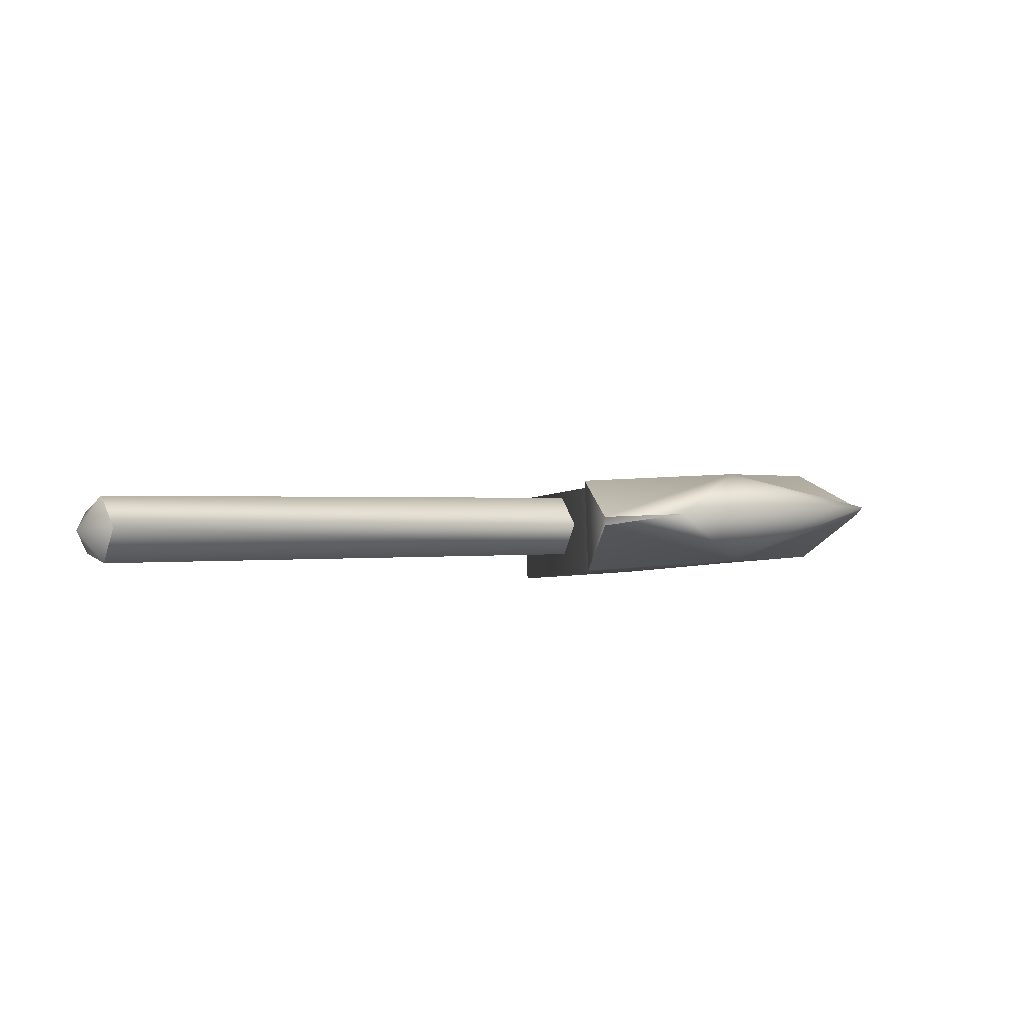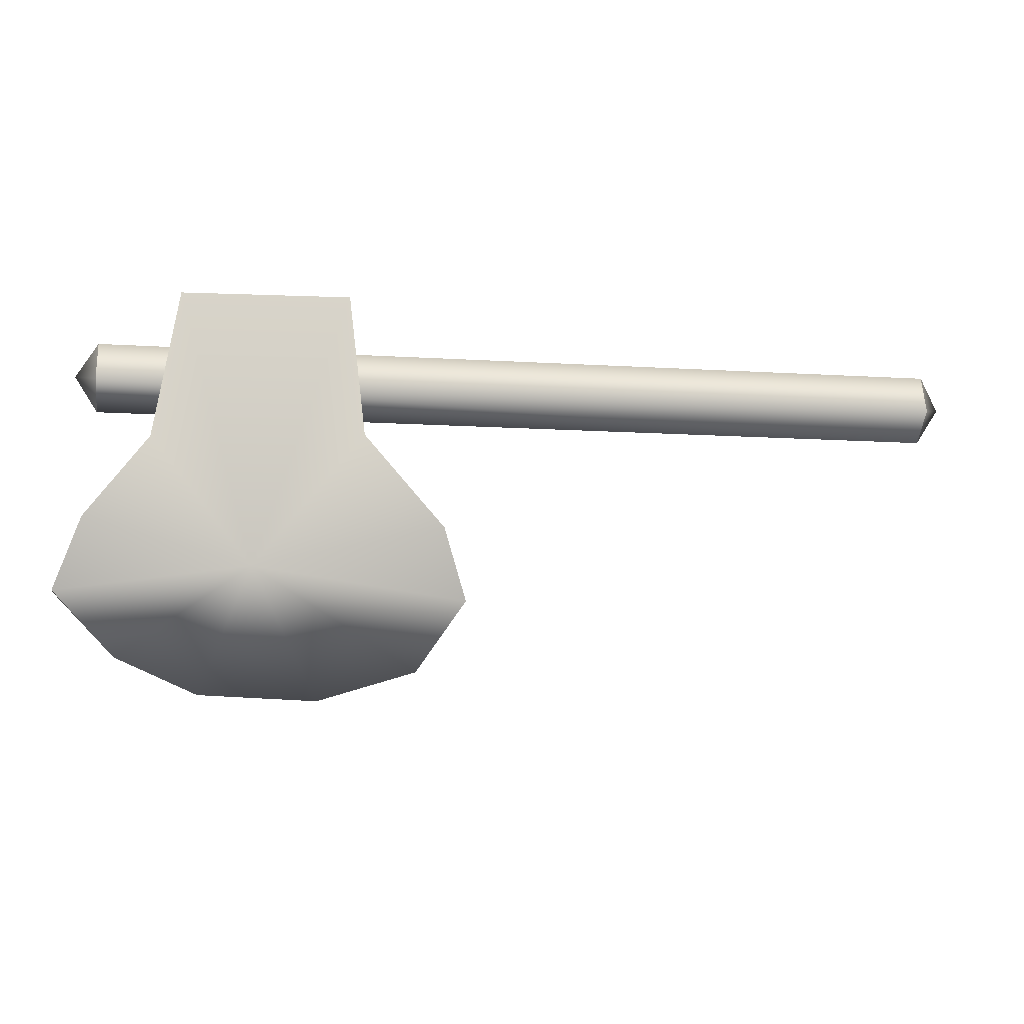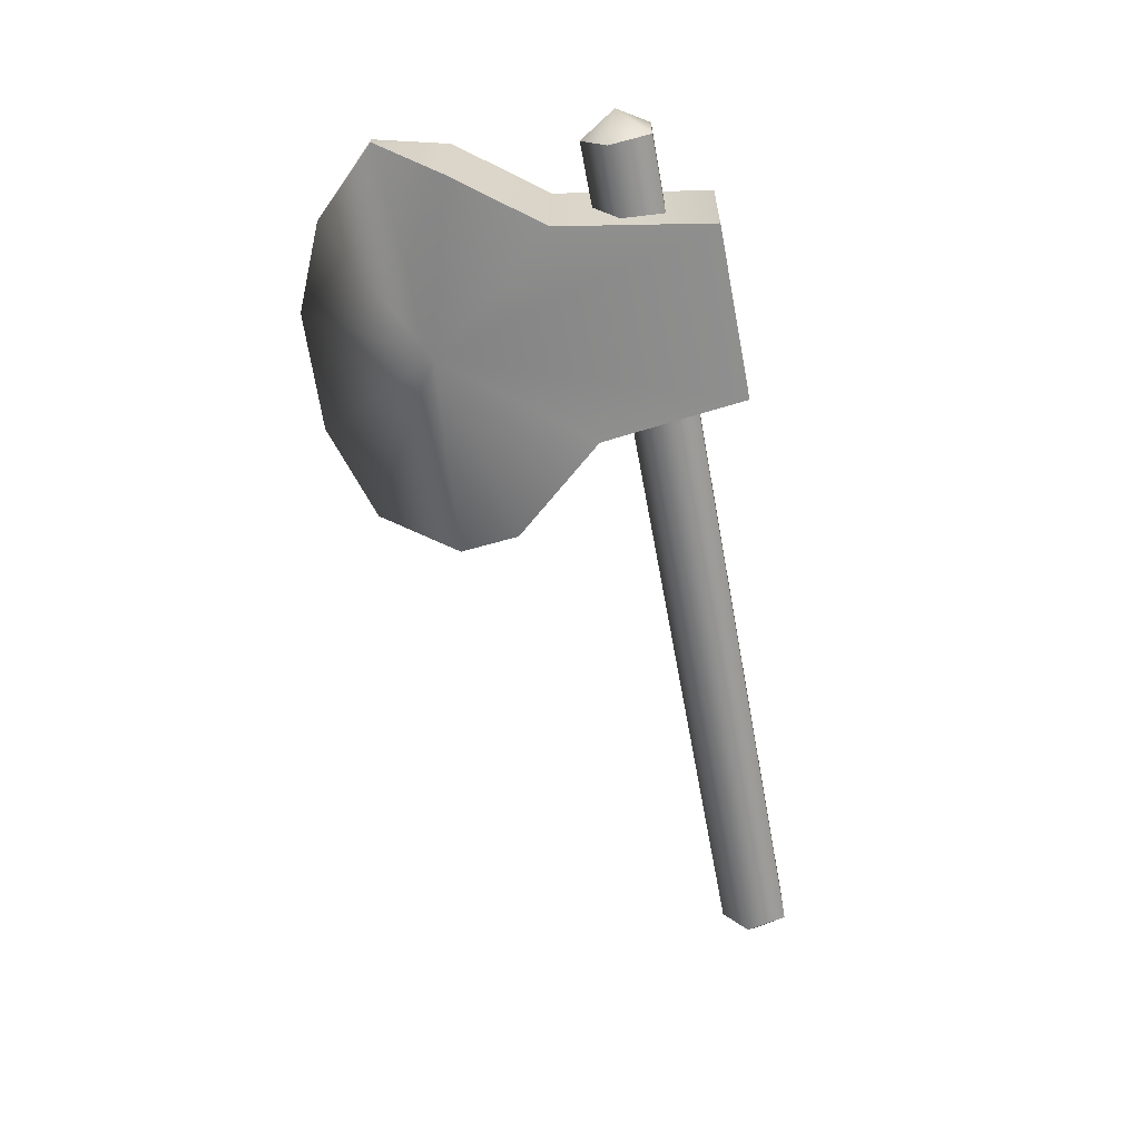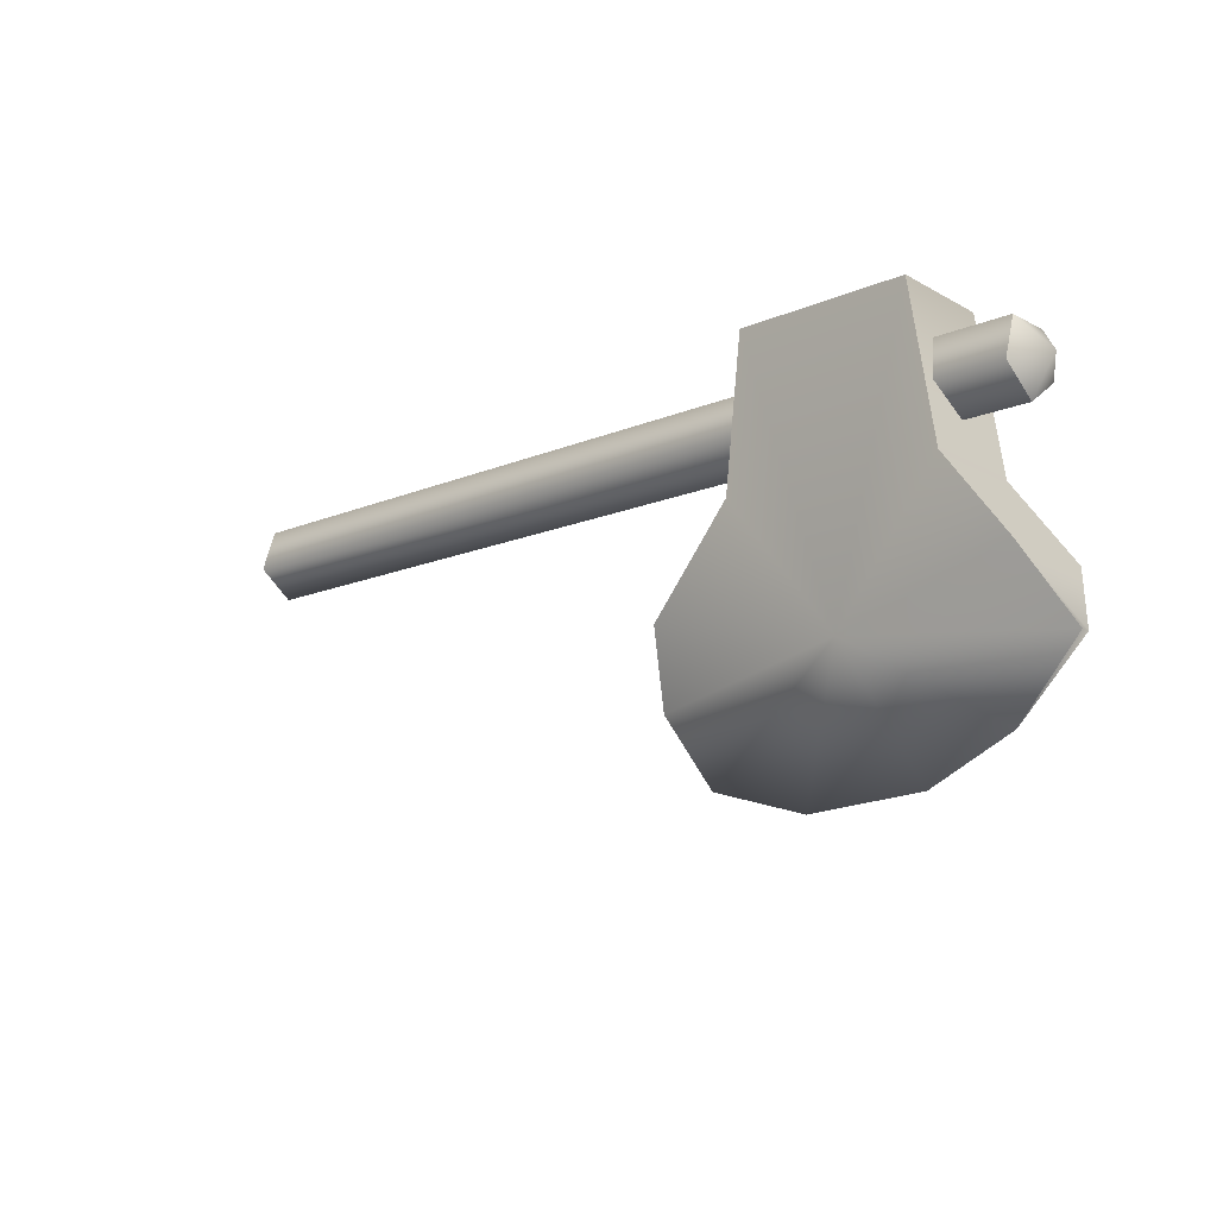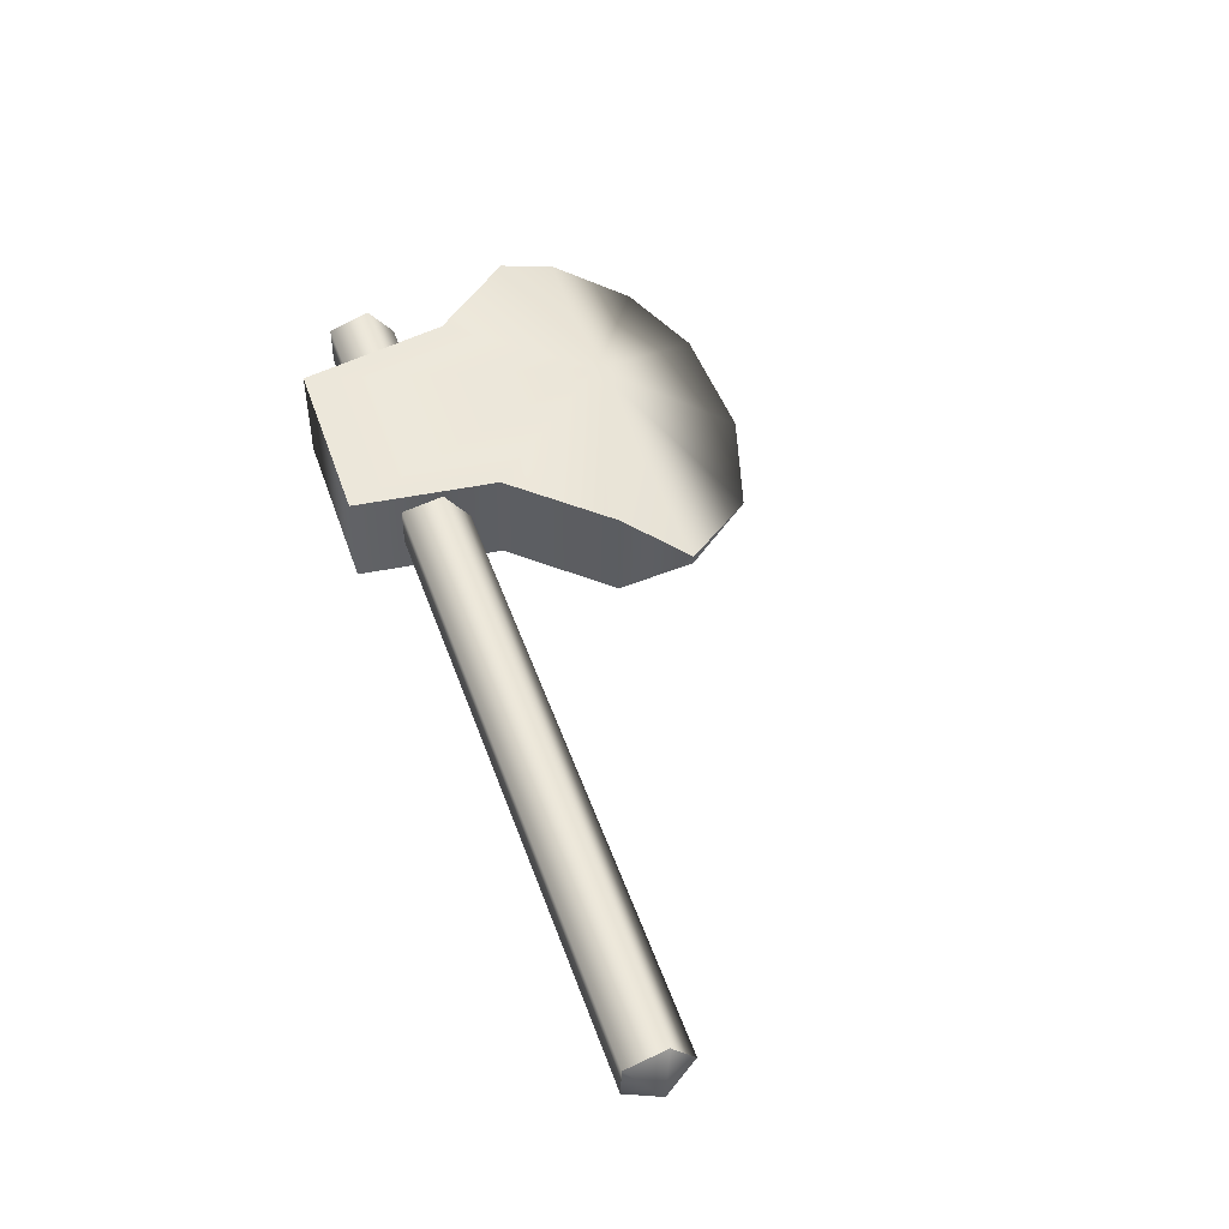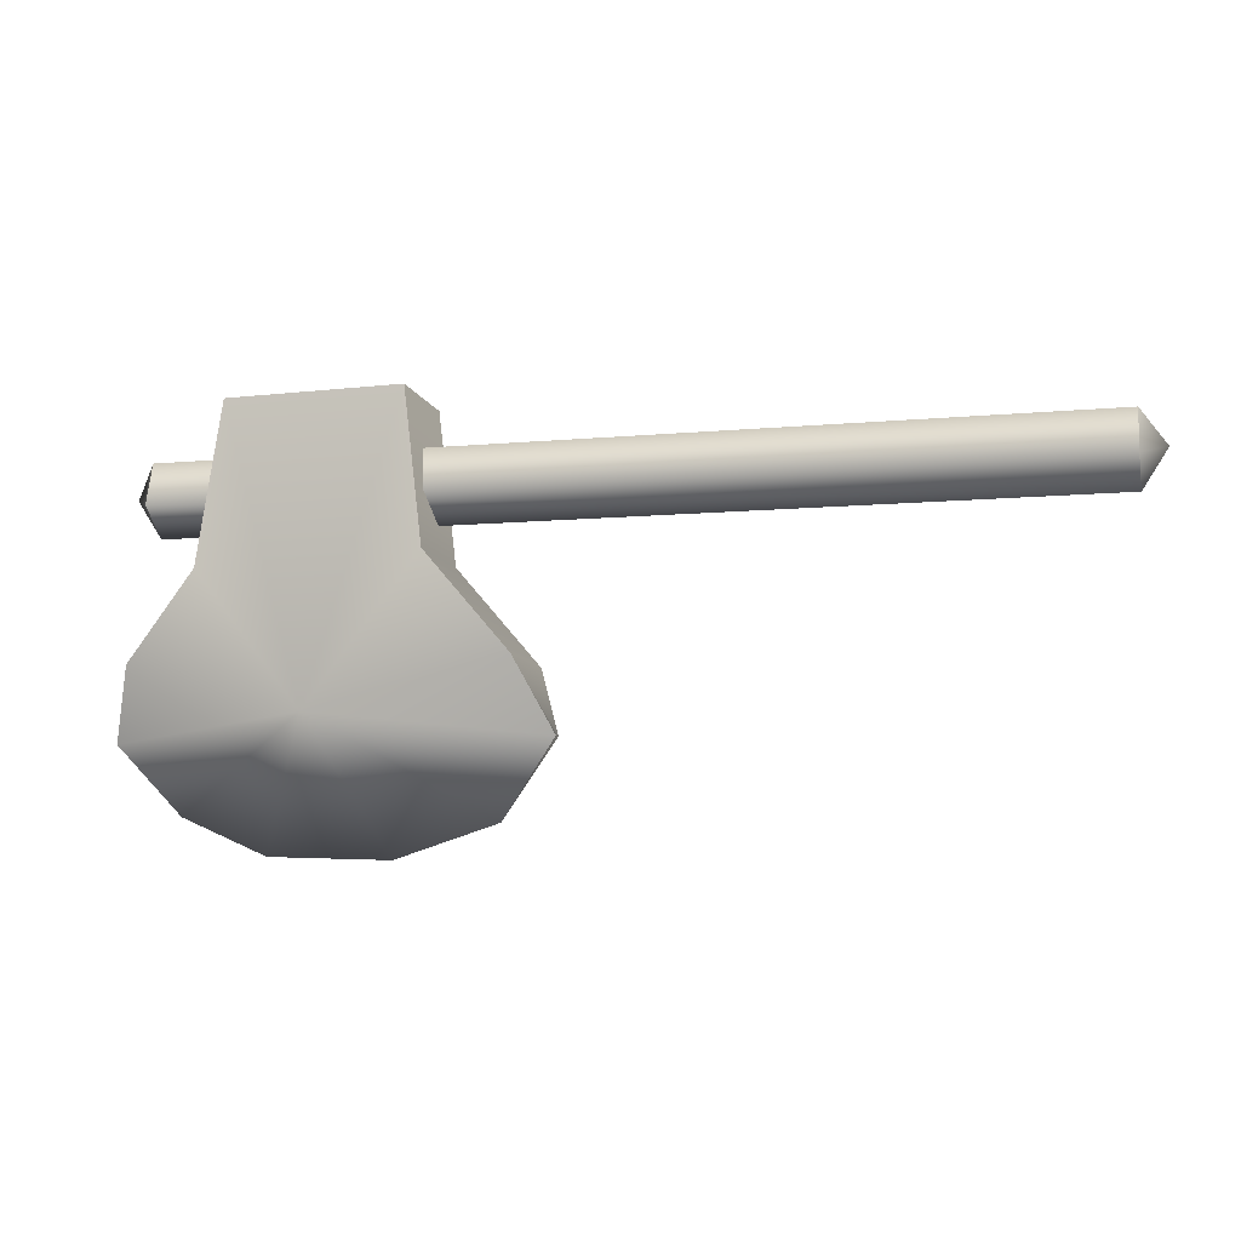
<metadata>
{"format":"obj","ext":"obj","renderer":"f3d","projection":"perspective","resolution":1024,"background":"white","views":[{"elev":-6.5,"azim":142.7,"up":"+Y"},{"elev":-13.4,"azim":-11.8,"up":"+Z"},{"elev":-59.9,"azim":-79.4,"up":"+Y"},{"elev":-15.1,"azim":-142.4,"up":"+Z"},{"elev":49.2,"azim":69.9,"up":"+Y"},{"elev":-8.6,"azim":10.2,"up":"+Z"}]}
</metadata>
<code>
v 16.32 1.534 -0.6293
v -13.36 3.609 -0.6293
v 16.4 2.72 0.2344
v -13.28 4.795 0.2344
v 16.37 2.267 1.632
v -13.31 4.342 1.632
v 16.27 0.801 1.632
v -13.41 2.876 1.632
v 16.23 0.348 0.2344
v -13.44 2.423 0.2344
v -14.17 3.665 0.6207
v 17.12 1.478 0.6207
v -0.4965 2.134 -7.112
v -0.4816 2.455 -7.112
v -1.526 0.6452 -4.869
v -1.364 4.13 -4.869
v -4.286 0.914 -1.664
v -4.124 4.398 -1.664
v -4.887 0.9725 3.299
v -4.725 4.457 3.299
v -10.68 1.537 3.254
v -10.52 5.021 3.254
v -11.51 1.618 -1.918
v -11.35 5.102 -1.918
v -13.65 1.826 -4.774
v -13.49 5.311 -4.774
v -14.55 3.503 -7.016
v -14.54 3.824 -7.016
v -9.553 3.177 -10.5
v -5.54 2.786 -10.66
v -2.187 2.46 -9.604
v -7.84 4.76 -6.348
v -8.002 1.276 -6.348
v -12.38 3.452 -9.263
g Cylinder02
f 1 3 12
f 2 11 4
f 1 2 3
f 2 4 3
f 3 5 12
f 4 11 6
f 3 4 6
f 3 6 5
f 5 7 12
f 6 11 8
f 5 6 7
f 6 8 7
f 7 9 12
f 8 11 10
f 7 8 10
f 7 10 9
f 9 1 12
f 10 11 2
f 9 10 1
f 10 2 1
g Cylinder02
f 13 15 33
f 14 32 16
f 13 14 15
f 14 16 15
f 15 17 33
f 16 32 18
f 15 16 18
f 15 18 17
f 17 19 33
f 18 32 20
f 17 18 19
f 18 20 19
f 19 21 33
f 20 32 22
f 19 20 22
f 19 22 21
f 21 23 33
f 22 32 24
f 21 22 23
f 22 24 23
f 23 25 33
f 24 32 26
f 23 24 26
f 23 26 25
f 25 27 33
f 26 32 28
f 25 26 27
f 26 28 27
f 27 34 33
f 28 32 34
f 27 28 34
f 34 29 33
f 34 32 29
f 29 30 33
f 29 32 30
f 30 31 33
f 30 32 31
f 31 13 33
f 31 32 14
f 31 14 13

</code>
